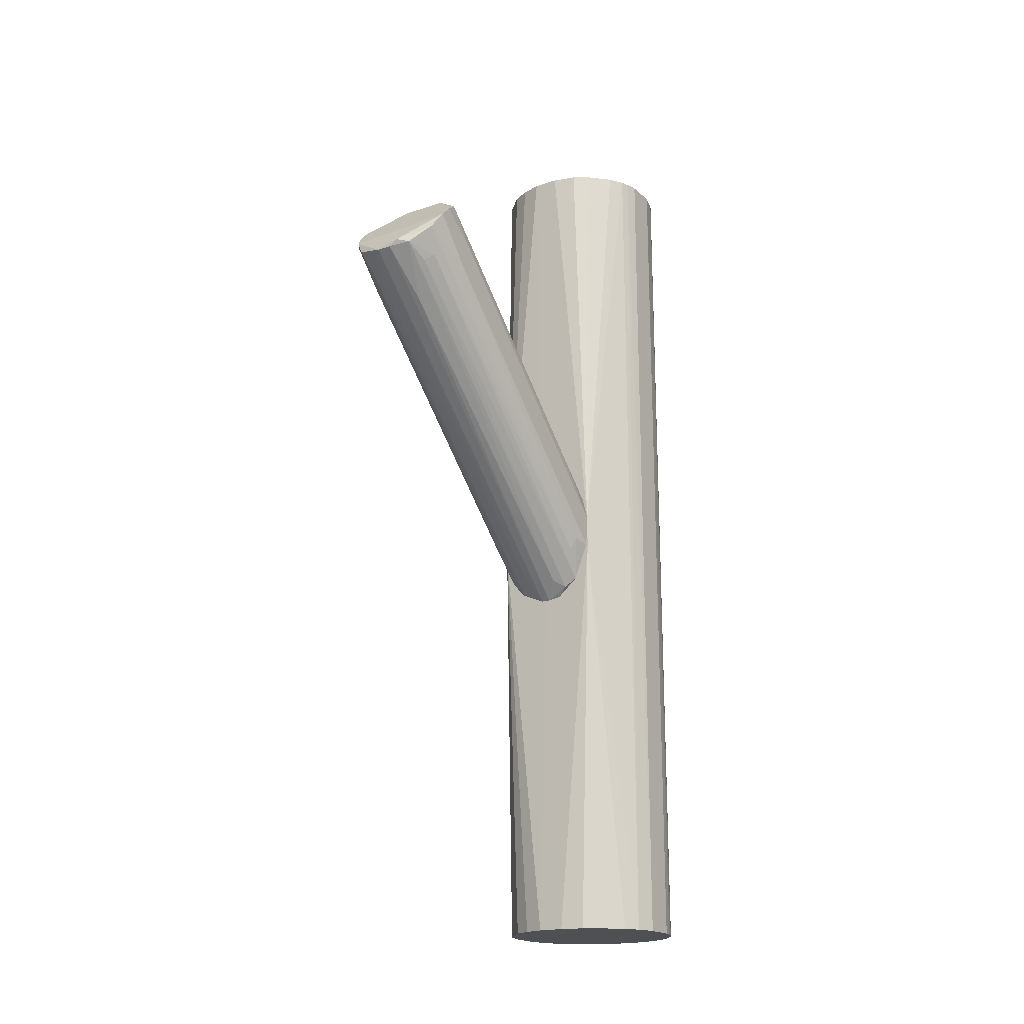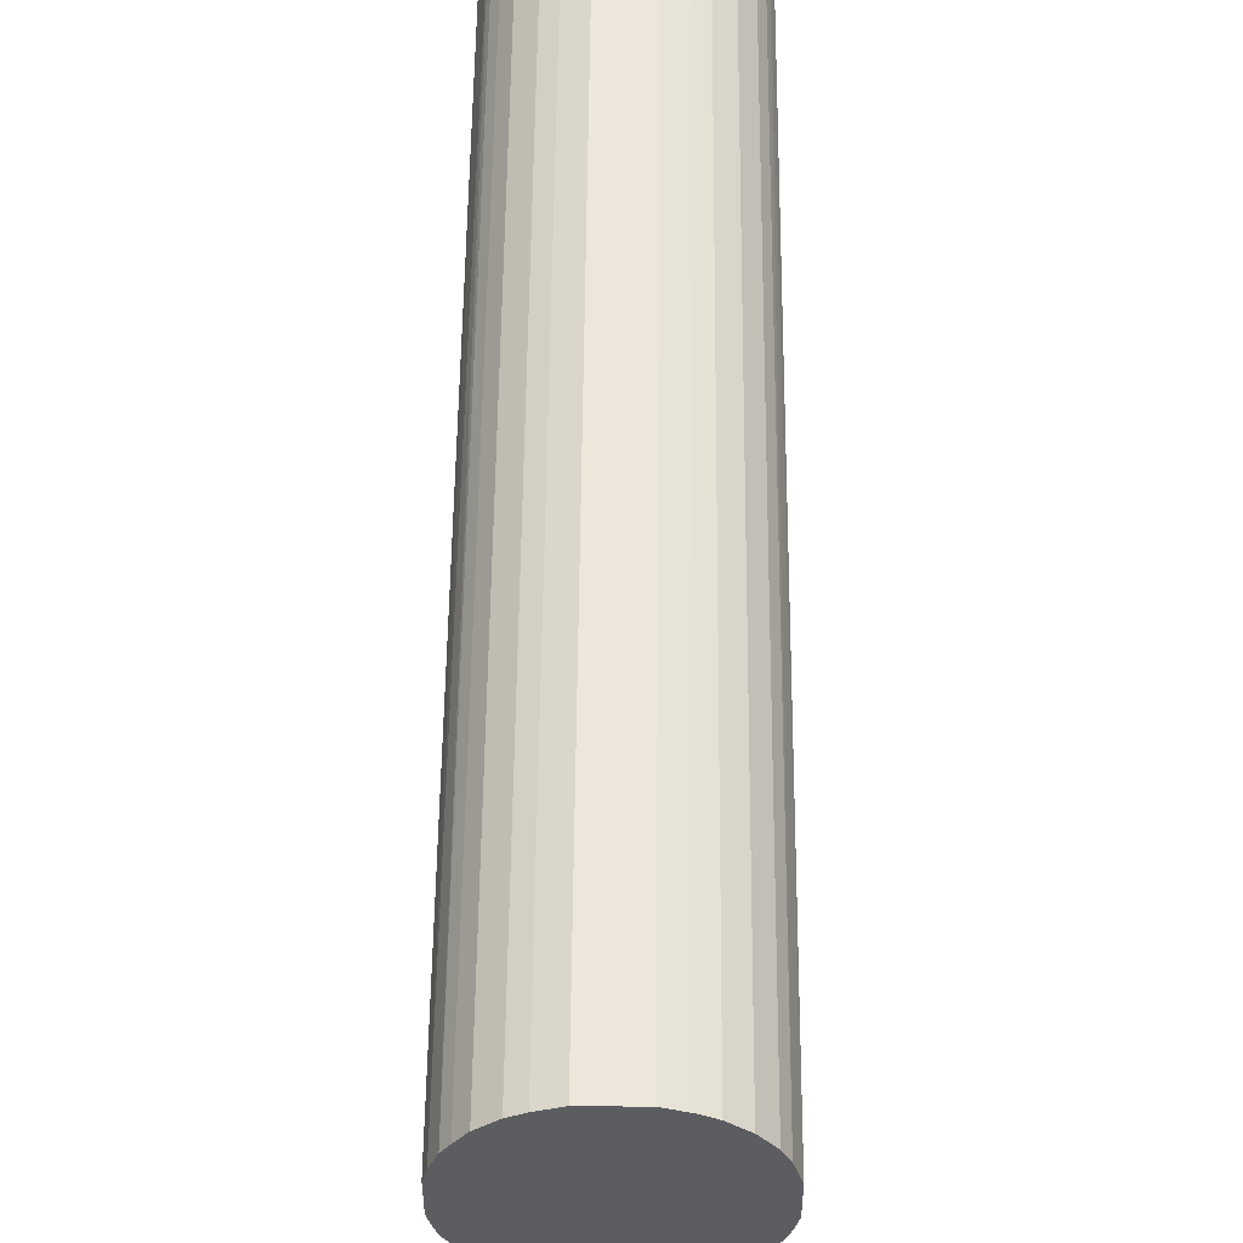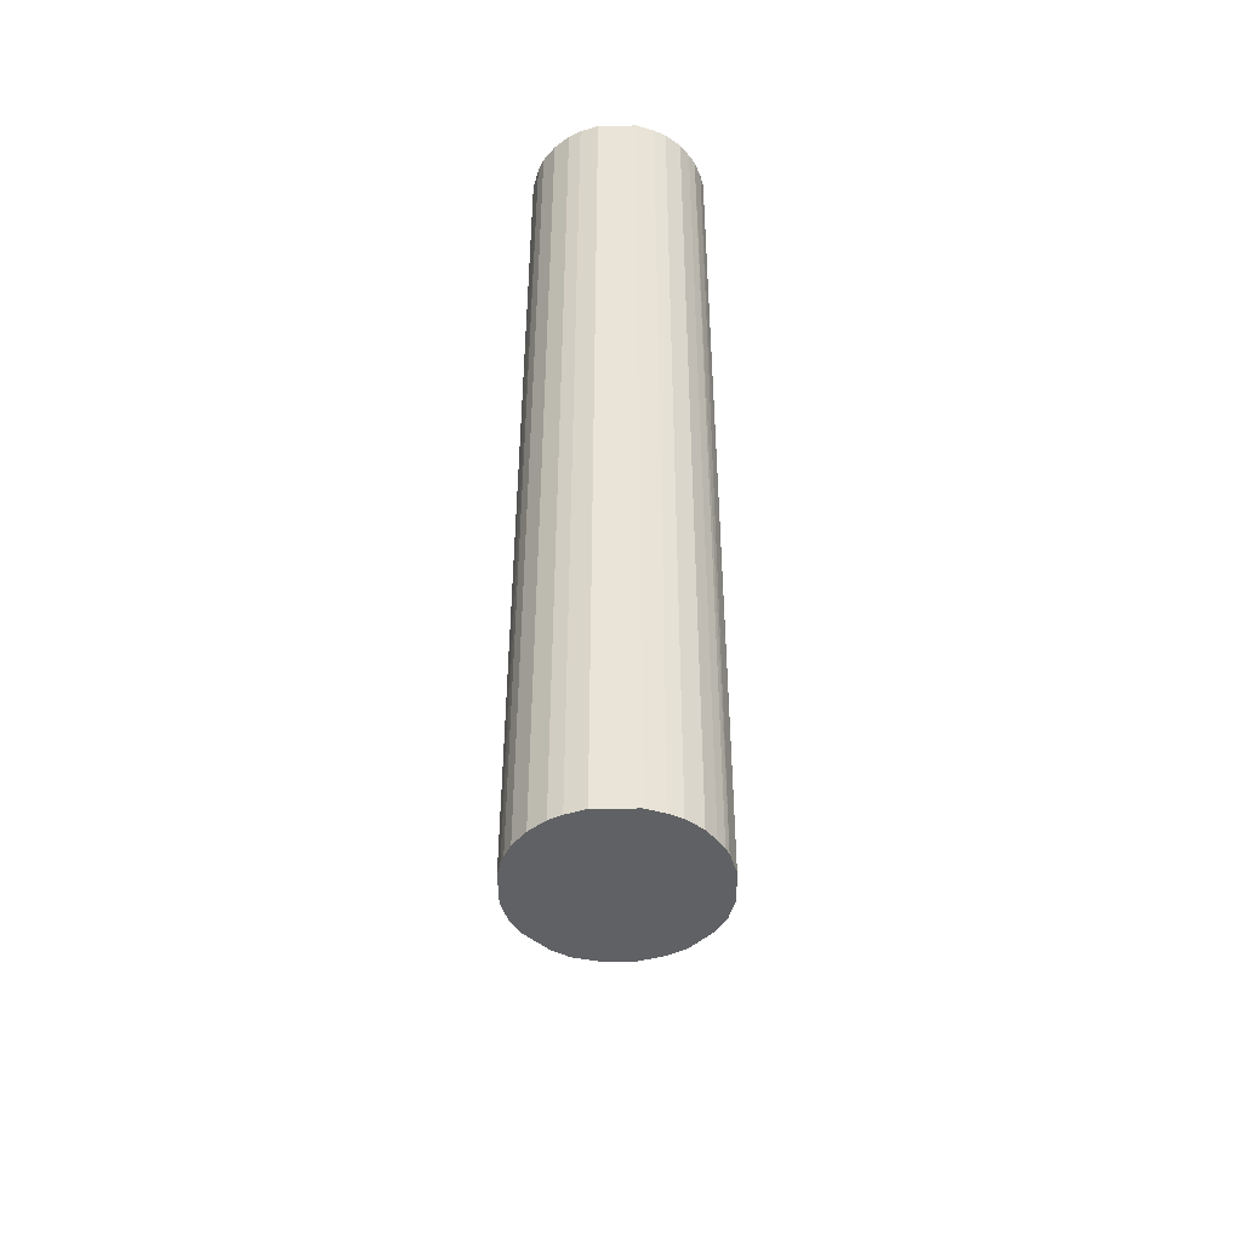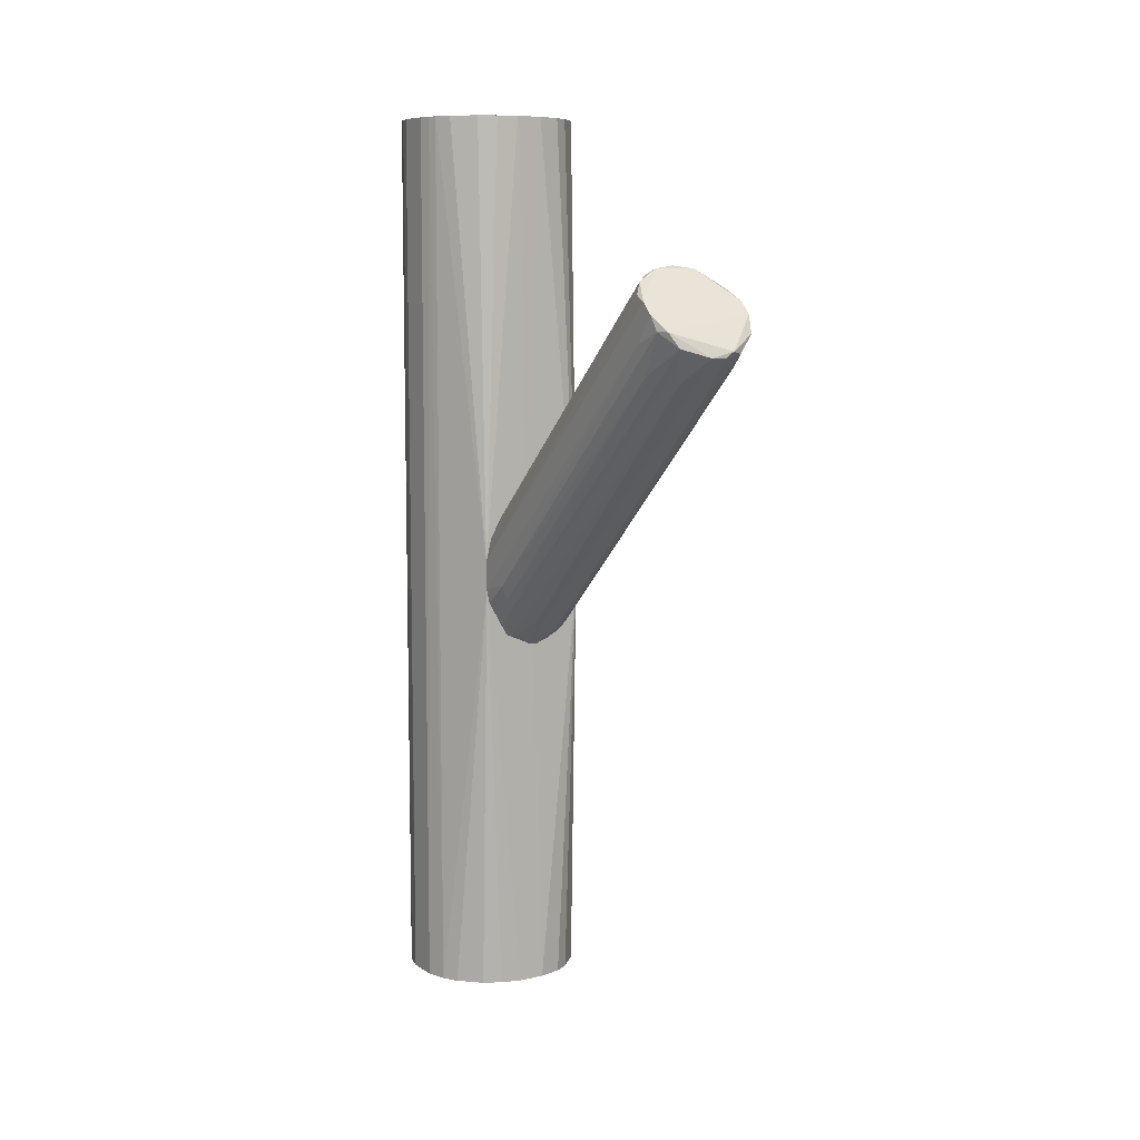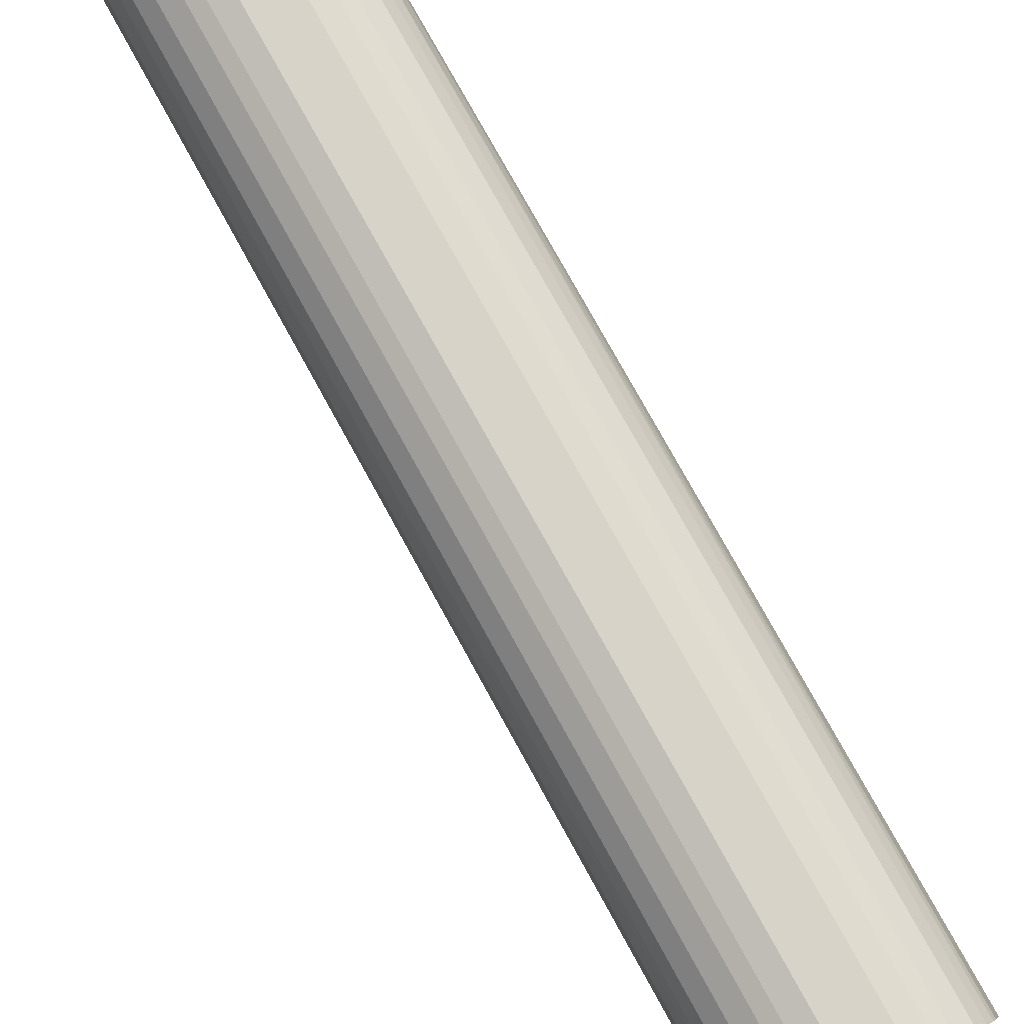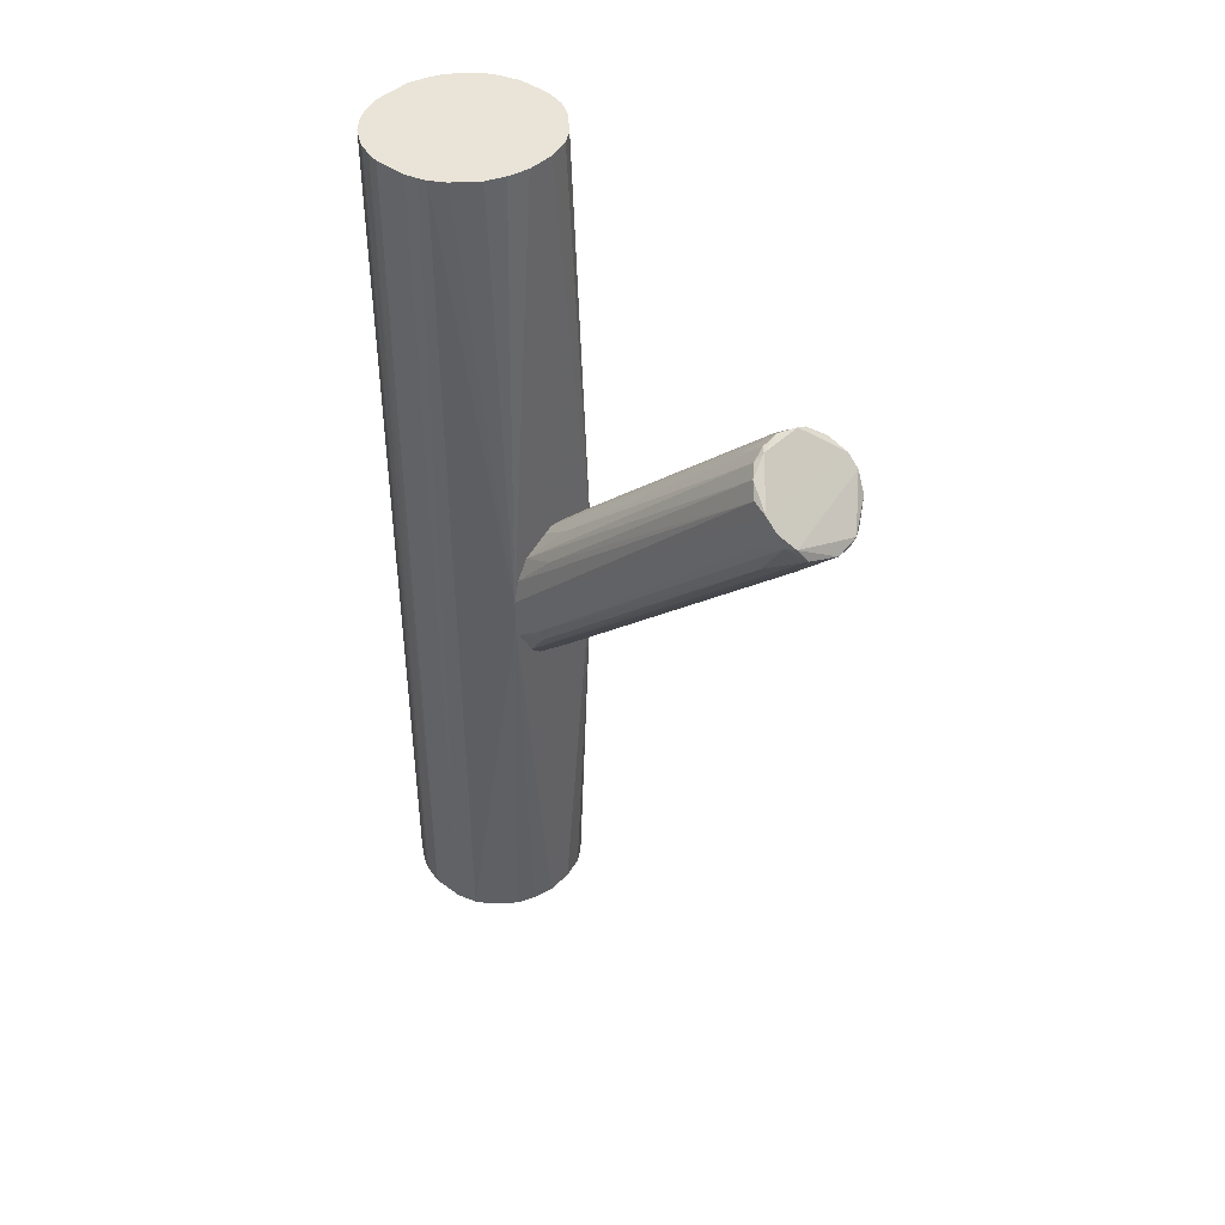
<metadata>
{"format":"obj","ext":"obj","renderer":"f3d","projection":"perspective","resolution":1024,"background":"white","views":[{"elev":-18.9,"azim":32.5,"up":"+Z"},{"elev":53.1,"azim":0.5,"up":"+Y"},{"elev":-46.4,"azim":-179.1,"up":"+Z"},{"elev":8.4,"azim":-32.0,"up":"+Z"},{"elev":76.8,"azim":151.2,"up":"+Y"},{"elev":43.0,"azim":-48.7,"up":"+Z"}]}
</metadata>
<code>
o convex_0
v -0.02762 0.03715 0.1088
v -0.00815 -0.2778 0.2451
v 0.008065 -0.2778 0.2451
v -0.004904 0.07934 -0.09578
v 0.06003 0.08259 0.004905
v 0.0373 -0.1998 0.3262
v -0.0601 -0.2323 0.3003
v -0.05685 0.08259 -0.04379
v 0.05352 -0.2583 0.2678
v 0.04379 0.07934 -0.07304
v 0.01781 0.08262 0.06983
v -0.01789 -0.1933 0.3328
v -0.04062 -0.268 0.2548
v -0.0536 0.08259 0.0309
v 0.06003 -0.2323 0.3003
v -0.03088 0.0761 -0.08276
v -0.04711 -0.2063 0.3198
v 0.06003 0.07934 -0.03081
v 0.04703 0.05983 0.06662
v -0.05685 -0.2518 0.2711
v 0.03081 -0.2712 0.2483
v 0.02106 0.06311 -0.07625
v 0.001575 -0.1933 0.336
v 0.05352 -0.2128 0.3133
v -0.05035 0.05338 -0.03728
v -0.0601 0.08259 -0.02756
v -0.001659 0.08262 0.07308
v 0.06003 -0.2452 0.2873
v -0.04062 0.08259 0.0536
v -0.0601 0.08259 0.004905
v -0.05685 -0.216 0.3067
v -0.02438 -0.2453 0.2191
v 0.01781 0.08262 -0.09252
v -0.0601 -0.2453 0.2873
v 0.03405 0.08259 0.06011
v 0.02106 -0.1771 0.3166
v -0.03413 -0.1966 0.3263
v 0.05677 0.05983 -0.02756
v 0.01781 -0.2778 0.2516
v 0.04703 -0.242 0.2386
v 0.05677 0.03387 0.06987
v -0.01464 0.05013 -0.06653
v -0.04386 0.0761 -0.06978
v -0.05035 -0.2226 0.2256
v 0.06003 -0.2031 0.2386
v -0.01789 0.0761 0.07638
v -0.02438 -0.1998 0.3328
v 0.03081 0.0761 -0.08272
v 0.06003 -0.1901 0.2678
v -0.05035 -0.2615 0.2711
v -0.05685 0.05338 -0.02105
v 0.04379 -0.1933 0.3133
v 0.01456 -0.2258 0.1964
v 0.00482 0.07934 -0.09578
v 0.05028 0.05662 -0.04053
v -0.0601 -0.2226 0.2581
v 0.0373 -0.2485 0.2321
v -0.01464 -0.1641 0.3068
v 0.05352 0.08259 0.0309
v -0.05035 0.04036 0.07959
v 0.01456 0.04364 0.1088
v -0.03413 -0.2518 0.2321
v -0.03413 0.08259 -0.08276
v 0.0243 -0.1998 0.3328
f 23 47 64
f 3 2 4
f 10 5 18
f 5 15 18
f 18 15 28
f 27 14 29
f 26 7 30
f 14 27 30
f 27 26 30
f 7 17 31
f 30 7 31
f 14 30 31
f 5 10 33
f 11 5 33
f 8 26 33
f 27 11 33
f 26 27 33
f 7 26 34
f 35 11 36
f 6 35 36
f 12 1 37
f 1 29 37
f 29 17 37
f 10 18 38
f 2 3 39
f 3 21 39
f 21 9 39
f 9 28 39
f 9 21 40
f 4 2 42
f 16 4 42
f 2 32 42
f 32 16 42
f 25 8 43
f 25 43 44
f 13 20 44
f 43 13 44
f 28 9 45
f 18 28 45
f 9 38 45
f 38 18 45
f 29 1 46
f 27 29 46
f 7 15 47
f 17 7 47
f 23 12 47
f 12 37 47
f 37 17 47
f 21 22 48
f 33 10 48
f 15 5 49
f 24 15 49
f 5 41 49
f 41 24 49
f 13 2 50
f 15 7 50
f 20 13 50
f 28 15 50
f 34 20 50
f 7 34 50
f 2 39 50
f 39 28 50
f 8 25 51
f 26 8 51
f 25 44 51
f 44 20 51
f 6 24 52
f 24 19 52
f 35 6 52
f 19 35 52
f 21 3 53
f 22 21 53
f 22 53 54
f 3 4 54
f 4 33 54
f 48 22 54
f 33 48 54
f 53 3 54
f 38 9 55
f 10 38 55
f 9 40 55
f 40 10 55
f 20 34 56
f 34 26 56
f 26 51 56
f 51 20 56
f 40 21 57
f 10 40 57
f 48 10 57
f 21 48 57
f 1 12 58
f 12 23 58
f 23 27 58
f 46 1 58
f 27 46 58
f 5 11 59
f 19 24 59
f 11 35 59
f 35 19 59
f 41 5 59
f 24 41 59
f 17 29 60
f 29 14 60
f 31 17 60
f 14 31 60
f 11 27 61
f 27 23 61
f 23 36 61
f 36 11 61
f 2 13 62
f 32 2 62
f 16 32 62
f 43 16 62
f 13 43 62
f 4 16 63
f 33 4 63
f 8 33 63
f 43 8 63
f 16 43 63
f 15 24 64
f 24 6 64
f 6 36 64
f 36 23 64
f 47 15 64
o convex_1
v 0.02106 0.2774 0.5016
v -0.00165 0.08262 -0.09899
v 0.001575 0.08262 -0.09899
v 0.02106 0.2774 -0.5016
v -0.09582 0.1995 0.5016
v 0.08923 0.1411 0.5016
v -0.09582 0.1638 -0.5016
v 0.09574 0.1638 -0.5016
v -0.05685 0.1021 0.5016
v -0.06983 0.2514 -0.5016
v 0.08275 0.2352 0.5016
v 0.04054 0.09237 -0.5016
v 0.06002 0.08262 0.004812
v -0.04061 0.2709 0.5016
v -0.0601 0.08262 -0.03084
v 0.06975 0.2514 -0.5016
v 0.01457 0.08588 0.5016
v -0.03737 0.09239 -0.5016
v -0.08931 0.1411 0.5016
v -0.02113 0.2774 -0.5016
v 0.09574 0.1995 0.5016
v 0.09248 0.2125 -0.5016
v -0.06983 0.2514 0.5016
v -0.08931 0.2222 -0.5016
v 0.05351 0.2644 0.5016
v -0.08931 0.1411 -0.5016
v 0.08923 0.1411 -0.5016
v 0.05678 0.1021 0.5016
v 0.01457 0.08588 -0.5016
v -0.08607 0.2287 0.5016
v -0.02113 0.2774 0.5016
v -0.05361 0.2644 -0.5016
v -0.01465 0.08588 0.5016
v -0.09582 0.1638 0.5016
v -0.09582 0.1995 -0.5016
v 0.09574 0.1638 0.5016
v 0.04054 0.2709 -0.5016
v -0.05685 0.1021 -0.5016
v 0.0795 0.1248 -0.5016
v 0.08275 0.2352 -0.5016
v 0.09574 0.1995 -0.5016
v -0.01465 0.08588 -0.5016
v 0.06975 0.2514 0.5016
v 0.08923 0.2222 0.5016
v -0.07958 0.1248 0.5016
v 0.05678 0.1021 -0.5016
v 0.04054 0.09237 0.5016
v 0.0795 0.1248 0.5016
v -0.07958 0.1248 -0.5016
v -0.05361 0.2644 0.5016
v 0.05351 0.2644 -0.5016
v -0.0601 0.08262 0.001571
v 0.06002 0.08262 -0.03084
v -0.03737 0.09239 0.5016
v -0.07958 0.2385 -0.5016
v 0.04054 0.2709 0.5016
v -0.04061 0.2709 -0.5016
v -0.09255 0.2125 0.5016
v -0.004894 0.08262 0.06972
v 0.08923 0.2222 -0.5016
v 0.09248 0.1508 0.5016
v -0.09255 0.1508 0.5016
v -0.07958 0.2385 0.5016
v -0.08607 0.2287 -0.5016
f 94 119 128
f 65 69 70
f 71 68 72
f 70 69 73
f 68 71 74
f 65 70 75
f 71 72 76
f 66 67 77
f 69 65 78
f 66 77 79
f 72 68 80
f 70 73 81
f 71 76 82
f 73 69 83
f 65 68 84
f 68 74 84
f 75 70 85
f 72 80 86
f 69 78 87
f 74 71 88
f 65 75 89
f 71 82 90
f 79 83 90
f 76 72 91
f 70 77 91
f 70 81 92
f 67 66 93
f 82 76 93
f 69 87 94
f 78 65 95
f 65 84 95
f 84 78 95
f 84 74 96
f 74 87 96
f 81 73 97
f 69 71 98
f 83 69 98
f 71 69 99
f 88 71 99
f 85 70 100
f 72 85 100
f 68 65 101
f 80 68 101
f 82 79 102
f 90 82 102
f 76 91 103
f 80 75 104
f 86 80 104
f 85 72 105
f 72 86 105
f 86 85 105
f 66 79 106
f 79 82 106
f 93 66 106
f 82 93 106
f 75 80 107
f 89 75 107
f 80 89 107
f 75 85 108
f 85 86 108
f 104 75 108
f 73 83 109
f 76 103 110
f 81 77 111
f 77 92 111
f 92 81 111
f 77 70 112
f 70 92 112
f 92 77 112
f 79 90 113
f 102 79 113
f 90 102 113
f 87 78 114
f 78 96 114
f 96 87 114
f 89 80 115
f 80 101 115
f 101 89 115
f 79 77 116
f 83 79 116
f 73 109 116
f 109 83 116
f 77 67 117
f 91 77 117
f 67 93 117
f 93 76 117
f 103 91 117
f 76 110 117
f 110 103 117
f 97 73 118
f 73 116 118
f 116 97 118
f 87 74 119
f 74 88 119
f 65 89 120
f 101 65 120
f 89 101 120
f 78 84 121
f 84 96 121
f 96 78 121
f 69 94 122
f 94 88 122
f 99 69 122
f 88 99 122
f 77 81 123
f 81 97 123
f 116 77 123
f 97 116 123
f 86 104 124
f 108 86 124
f 104 108 124
f 70 91 125
f 91 72 125
f 100 70 125
f 72 100 125
f 71 90 126
f 90 83 126
f 98 71 126
f 83 98 126
f 94 87 127
f 87 119 127
f 119 94 127
f 88 94 128
f 119 88 128

</code>
